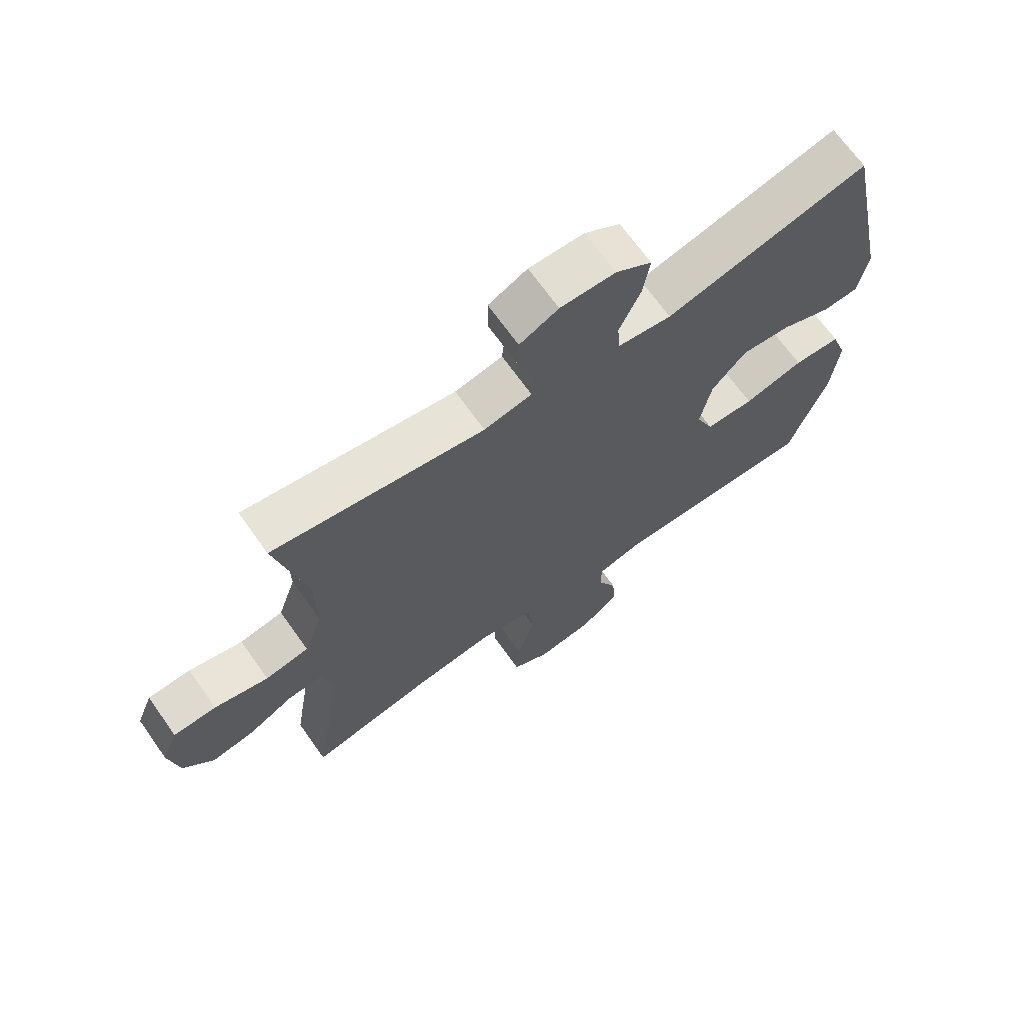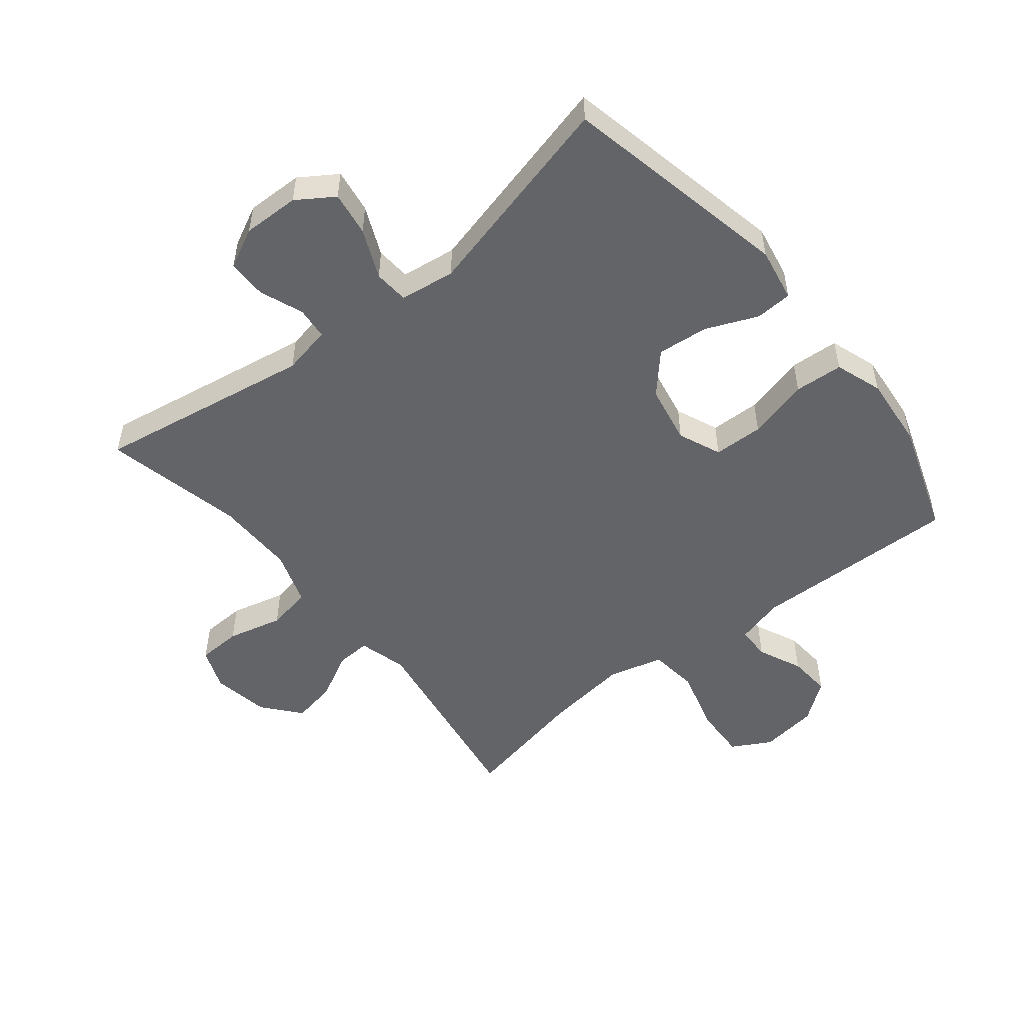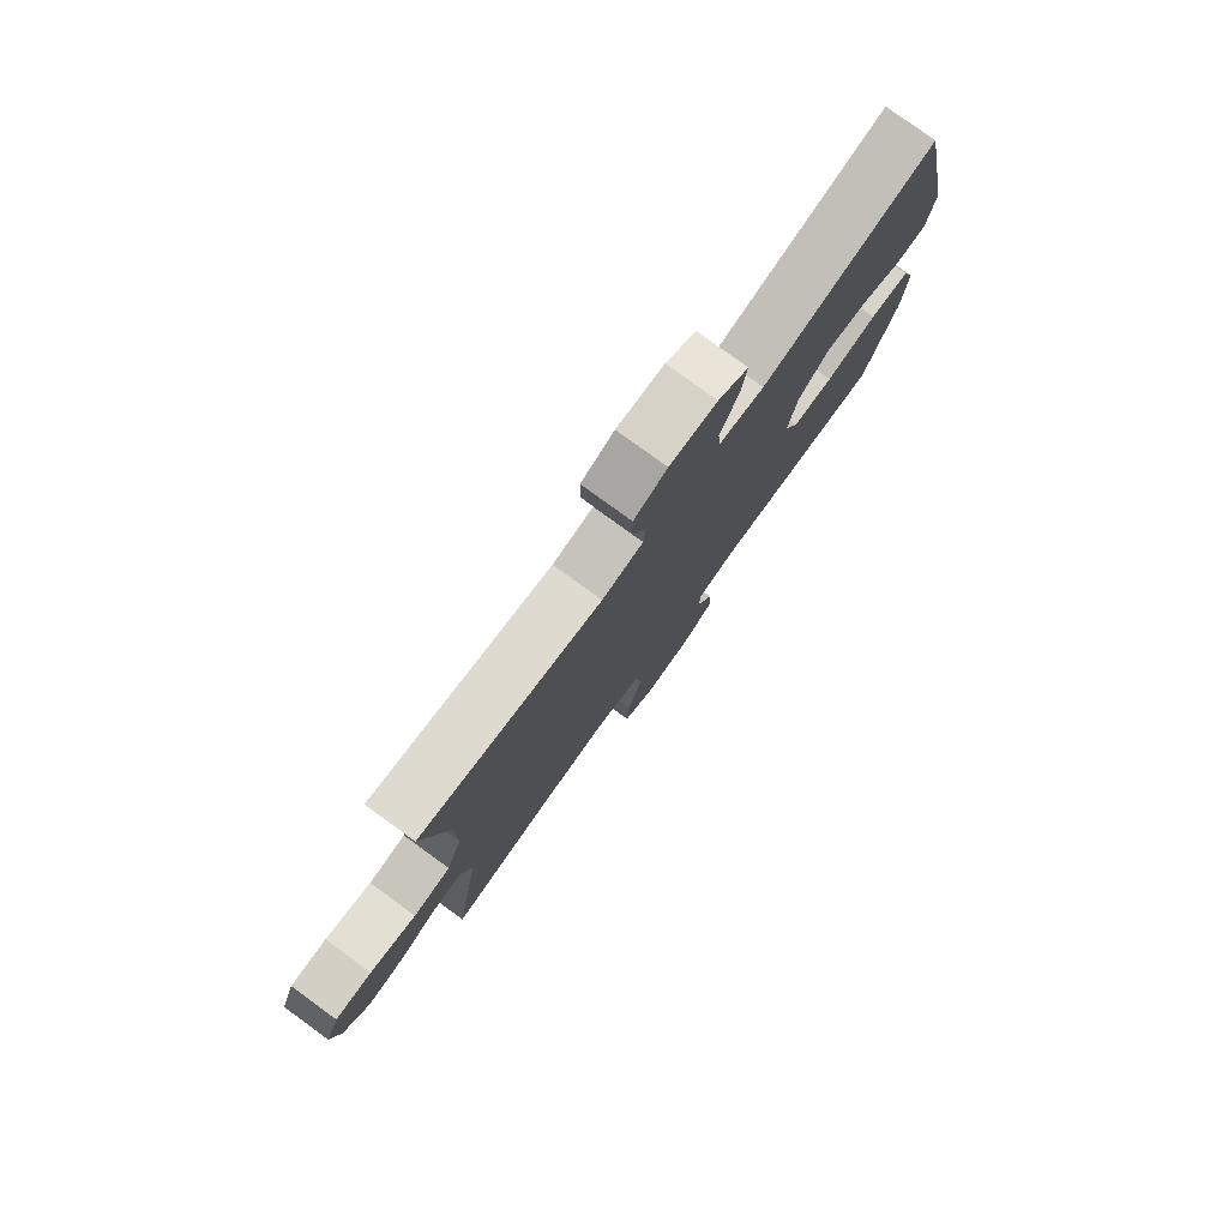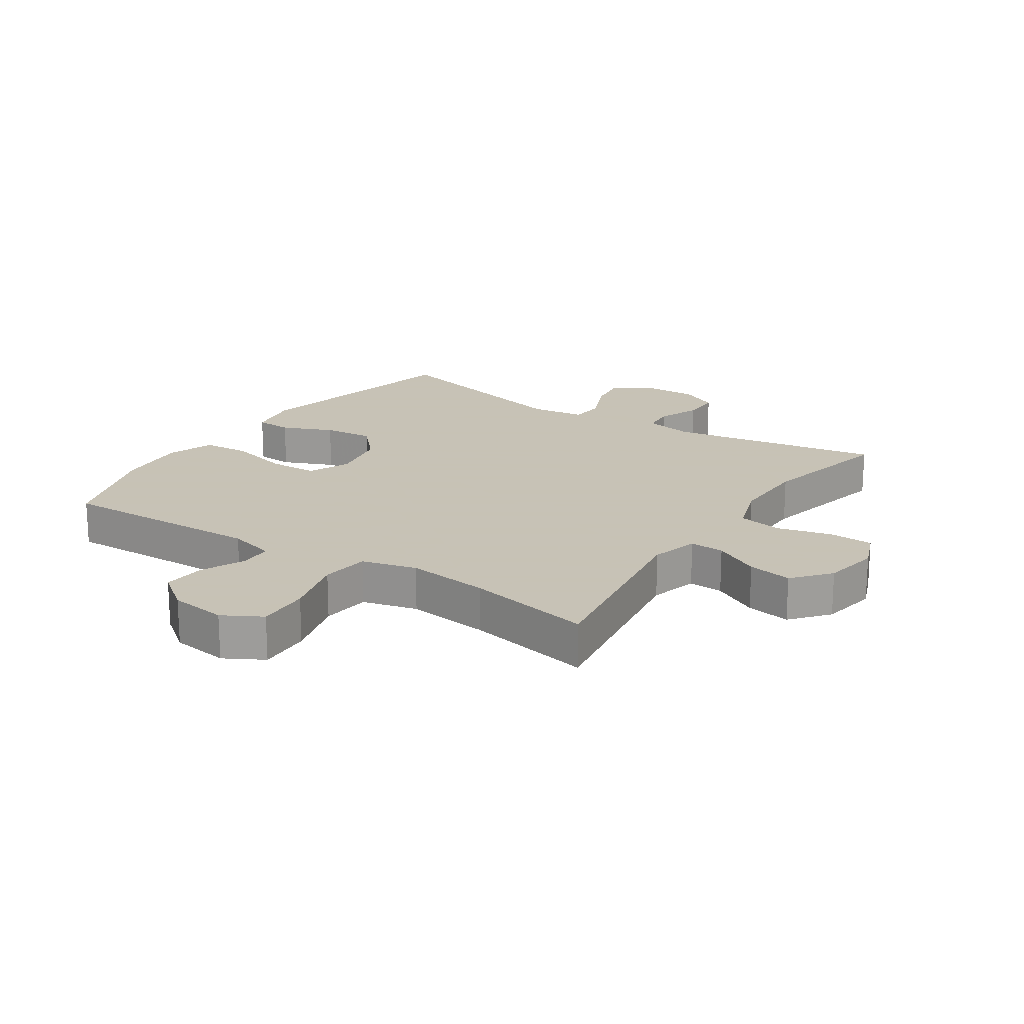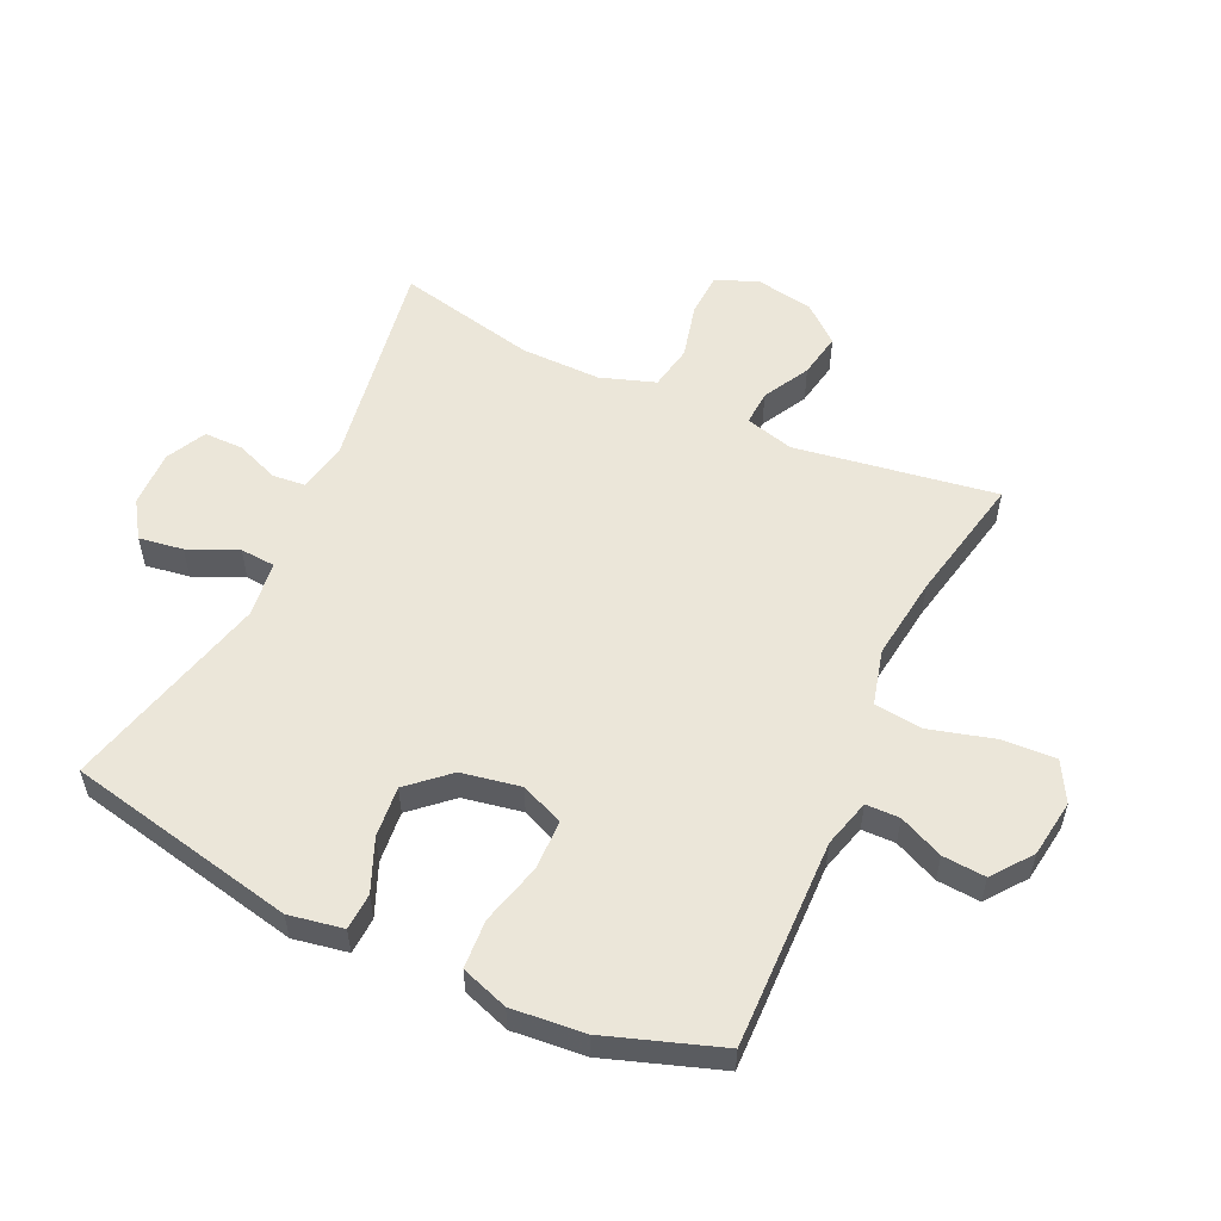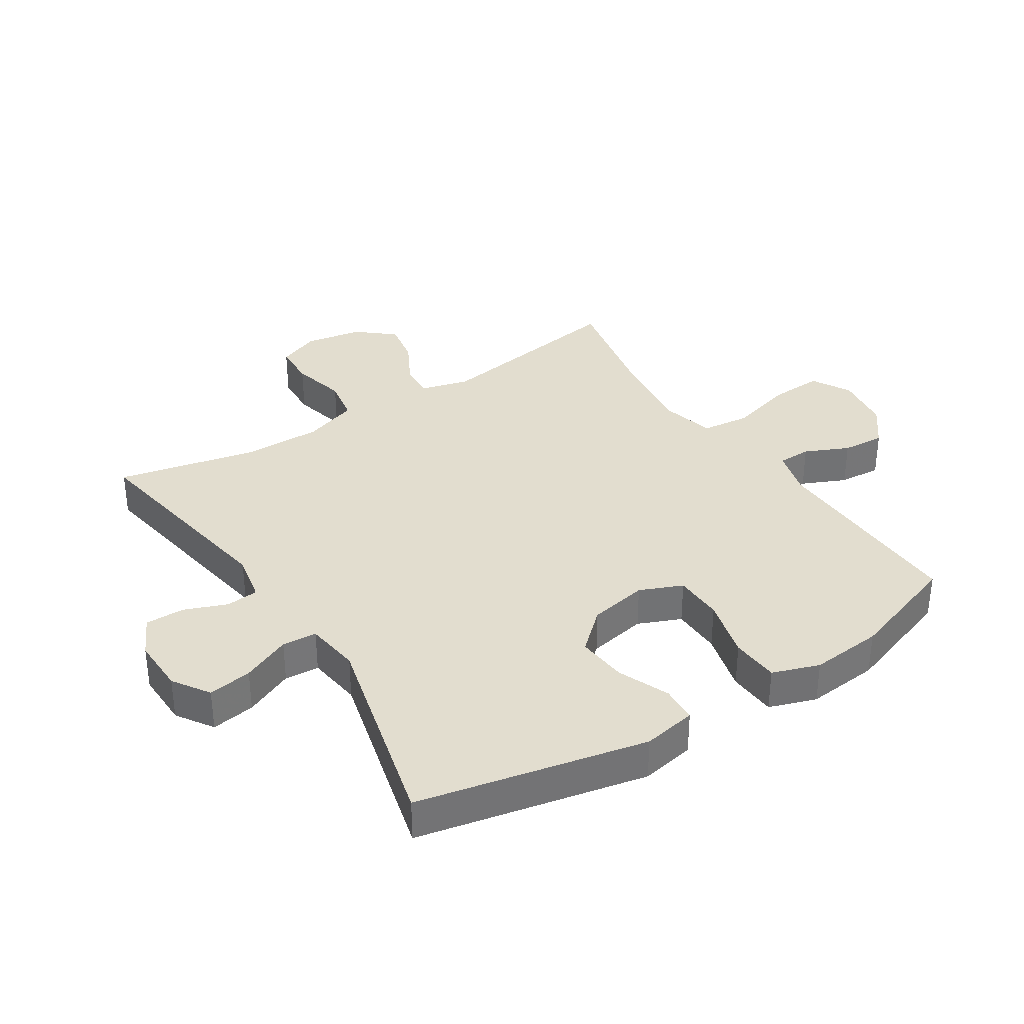
<metadata>
{"format":"obj","ext":"obj","renderer":"f3d","projection":"perspective","resolution":1024,"background":"white","views":[{"elev":68.7,"azim":-35.4,"up":"+Z"},{"elev":-51.3,"azim":38.8,"up":"+Y"},{"elev":79.1,"azim":-54.0,"up":"+Z"},{"elev":19.1,"azim":-146.4,"up":"+Y"},{"elev":55.3,"azim":115.0,"up":"+Y"},{"elev":35.0,"azim":57.3,"up":"+Y"}]}
</metadata>
<code>
v -0.5 0.07 -0.5
v -0.449 0.07 -0.177
v -0.47 0.07 -0.099
v -0.526 0.07 -0.102
v -0.601 0.07 -0.142
v -0.673 0.07 -0.155
v -0.723 0.07 -0.095
v -0.739 0.07 -0.003
v -0.712 0.07 0.065
v -0.641 0.07 0.068
v -0.552 0.07 0.046
v -0.48 0.07 0.059
v -0.45 0.07 0.147
v -0.451 0.07 0.276
v -0.5 0.07 0.5
v -0.152 0.07 0.442
v -0.073 0.07 0.458
v -0.068 0.07 0.51
v -0.095 0.07 0.58
v -0.095 0.07 0.643
v -0.031 0.07 0.675
v 0.06 0.07 0.673
v 0.119 0.07 0.634
v 0.108 0.07 0.563
v 0.073 0.07 0.484
v 0.077 0.07 0.428
v 0.166 0.07 0.416
v 0.5 0.07 0.5
v 0.577 0.07 0.131
v 0.561 0.07 0.044
v 0.502 0.07 0.041
v 0.419 0.07 0.076
v 0.337 0.07 0.084
v 0.28 0.07 0.021
v 0.262 0.07 -0.074
v 0.291 0.07 -0.143
v 0.371 0.07 -0.145
v 0.47 0.07 -0.119
v 0.548 0.07 -0.124
v 0.574 0.07 -0.2
v 0.563 0.07 -0.317
v 0.5 0.07 -0.5
v 0.165 0.07 -0.492
v 0.088 0.07 -0.513
v 0.087 0.07 -0.567
v 0.119 0.07 -0.638
v 0.124 0.07 -0.707
v 0.061 0.07 -0.755
v -0.032 0.07 -0.768
v -0.095 0.07 -0.733
v -0.091 0.07 -0.647
v -0.062 0.07 -0.543
v -0.071 0.07 -0.464
v -0.16 0.07 -0.441
v -0.294 0.07 -0.458
v -0.5 0 -0.5
v -0.449 0 -0.177
v -0.47 0 -0.099
v -0.526 0 -0.102
v -0.601 0 -0.142
v -0.673 0 -0.155
v -0.723 0 -0.095
v -0.739 0 -0.003
v -0.712 0 0.065
v -0.641 0 0.068
v -0.552 0 0.046
v -0.48 0 0.059
v -0.45 0 0.147
v -0.451 0 0.276
v -0.5 0 0.5
v -0.152 0 0.442
v -0.073 0 0.458
v -0.068 0 0.51
v -0.095 0 0.58
v -0.095 0 0.643
v -0.031 0 0.675
v 0.06 0 0.673
v 0.119 0 0.634
v 0.108 0 0.563
v 0.073 0 0.484
v 0.077 0 0.428
v 0.166 0 0.416
v 0.5 0 0.5
v 0.577 0 0.131
v 0.561 0 0.044
v 0.502 0 0.041
v 0.419 0 0.076
v 0.337 0 0.084
v 0.28 0 0.021
v 0.262 0 -0.074
v 0.291 0 -0.143
v 0.371 0 -0.145
v 0.47 0 -0.119
v 0.548 0 -0.124
v 0.574 0 -0.2
v 0.563 0 -0.317
v 0.5 0 -0.5
v 0.165 0 -0.492
v 0.088 0 -0.513
v 0.087 0 -0.567
v 0.119 0 -0.638
v 0.124 0 -0.707
v 0.061 0 -0.755
v -0.032 0 -0.768
v -0.095 0 -0.733
v -0.091 0 -0.647
v -0.062 0 -0.543
v -0.071 0 -0.464
v -0.16 0 -0.441
v -0.294 0 -0.458
f 49 50 51 52
f 49 52 53
f 48 49 53
f 45 46 47 48
f 44 45 48 53
f 43 44 53
f 42 43 53 54
f 40 41 42 54
f 37 38 39 40
f 36 37 40 54
f 29 30 31 32
f 27 28 29 32
f 26 27 32 33
f 22 23 24 25
f 20 21 22 25
f 18 19 20 25
f 17 18 25 26
f 16 17 26 33
f 14 15 16 33
f 8 9 10 11
f 8 11 12
f 7 8 12
f 4 5 6 7
f 3 4 7 12
f 2 3 12 13
f 55 1 2
f 35 36 54 55
f 34 35 55 2
f 13 14 33 34
f 2 13 34
f 107 106 105 104
f 108 107 104
f 108 104 103
f 103 102 101 100
f 108 103 100 99
f 108 99 98
f 109 108 98 97
f 109 97 96 95
f 95 94 93 92
f 109 95 92 91
f 87 86 85 84
f 87 84 83 82
f 88 87 82 81
f 80 79 78 77
f 80 77 76 75
f 80 75 74 73
f 81 80 73 72
f 88 81 72 71
f 88 71 70 69
f 66 65 64 63
f 67 66 63
f 67 63 62
f 62 61 60 59
f 67 62 59 58
f 68 67 58 57
f 57 56 110
f 110 109 91 90
f 57 110 90 89
f 89 88 69 68
f 89 68 57
f 1 56 57 2
f 2 57 58 3
f 3 58 59 4
f 4 59 60 5
f 5 60 61 6
f 6 61 62 7
f 7 62 63 8
f 8 63 64 9
f 9 64 65 10
f 10 65 66 11
f 11 66 67 12
f 12 67 68 13
f 13 68 69 14
f 14 69 70 15
f 15 70 71 16
f 16 71 72 17
f 17 72 73 18
f 18 73 74 19
f 19 74 75 20
f 20 75 76 21
f 21 76 77 22
f 22 77 78 23
f 23 78 79 24
f 24 79 80 25
f 25 80 81 26
f 26 81 82 27
f 27 82 83 28
f 28 83 84 29
f 29 84 85 30
f 30 85 86 31
f 31 86 87 32
f 32 87 88 33
f 33 88 89 34
f 34 89 90 35
f 35 90 91 36
f 36 91 92 37
f 37 92 93 38
f 38 93 94 39
f 39 94 95 40
f 40 95 96 41
f 41 96 97 42
f 42 97 98 43
f 43 98 99 44
f 44 99 100 45
f 45 100 101 46
f 46 101 102 47
f 47 102 103 48
f 48 103 104 49
f 49 104 105 50
f 50 105 106 51
f 51 106 107 52
f 52 107 108 53
f 53 108 109 54
f 54 109 110 55
f 55 110 56 1

</code>
